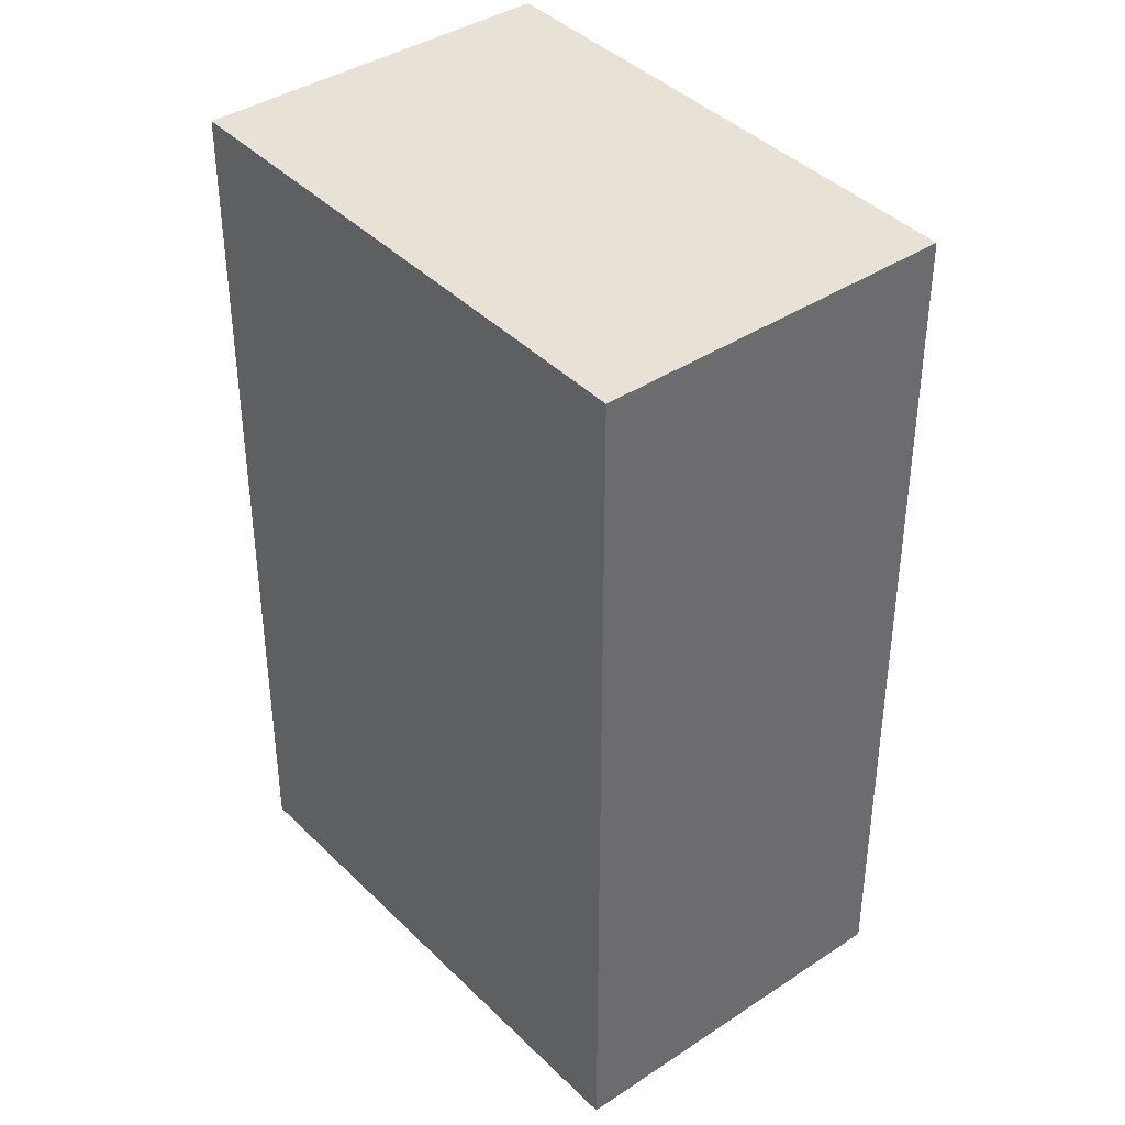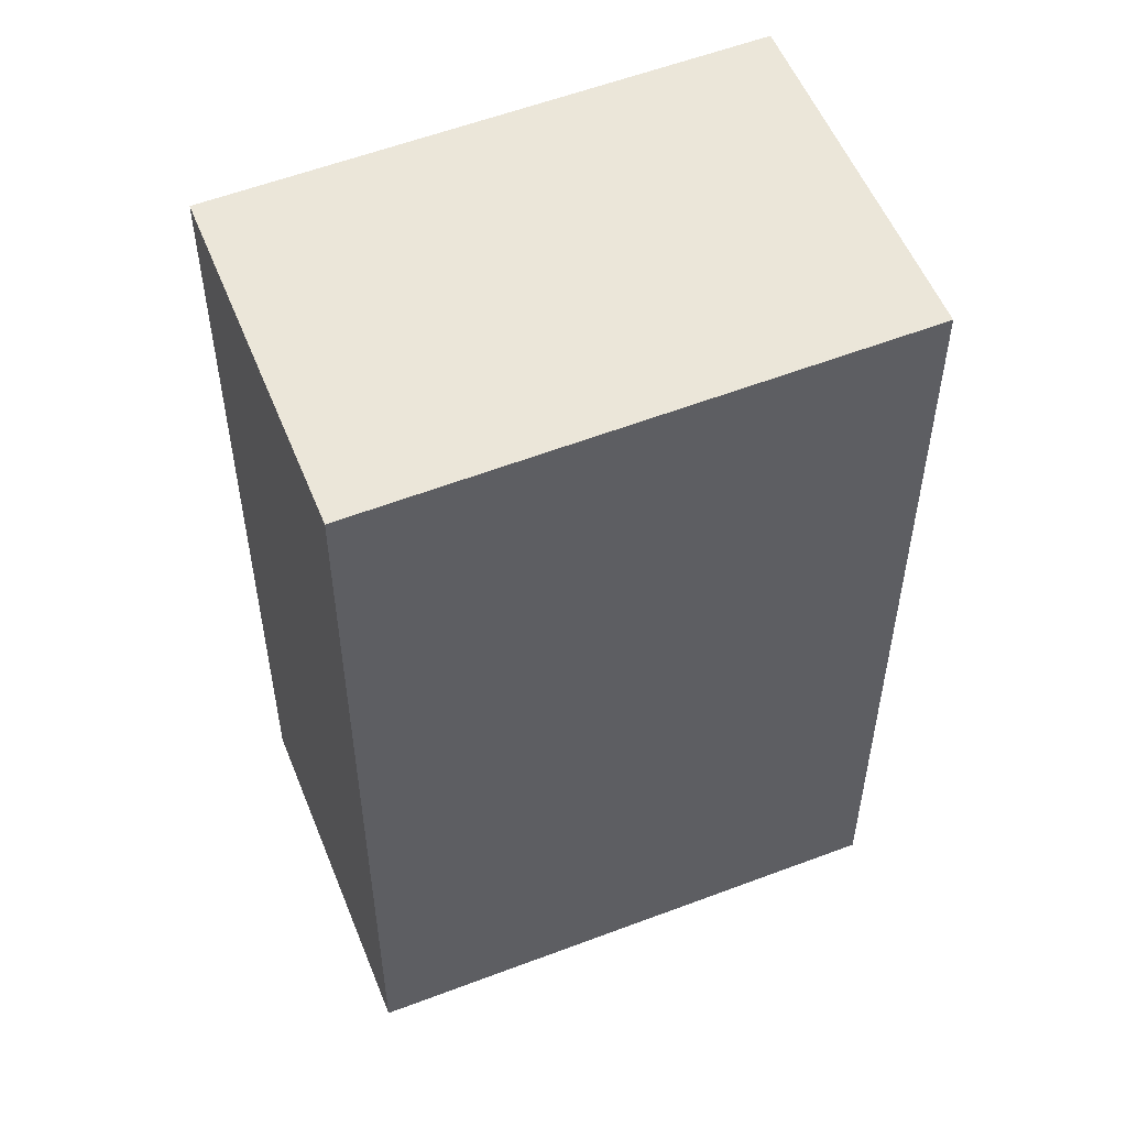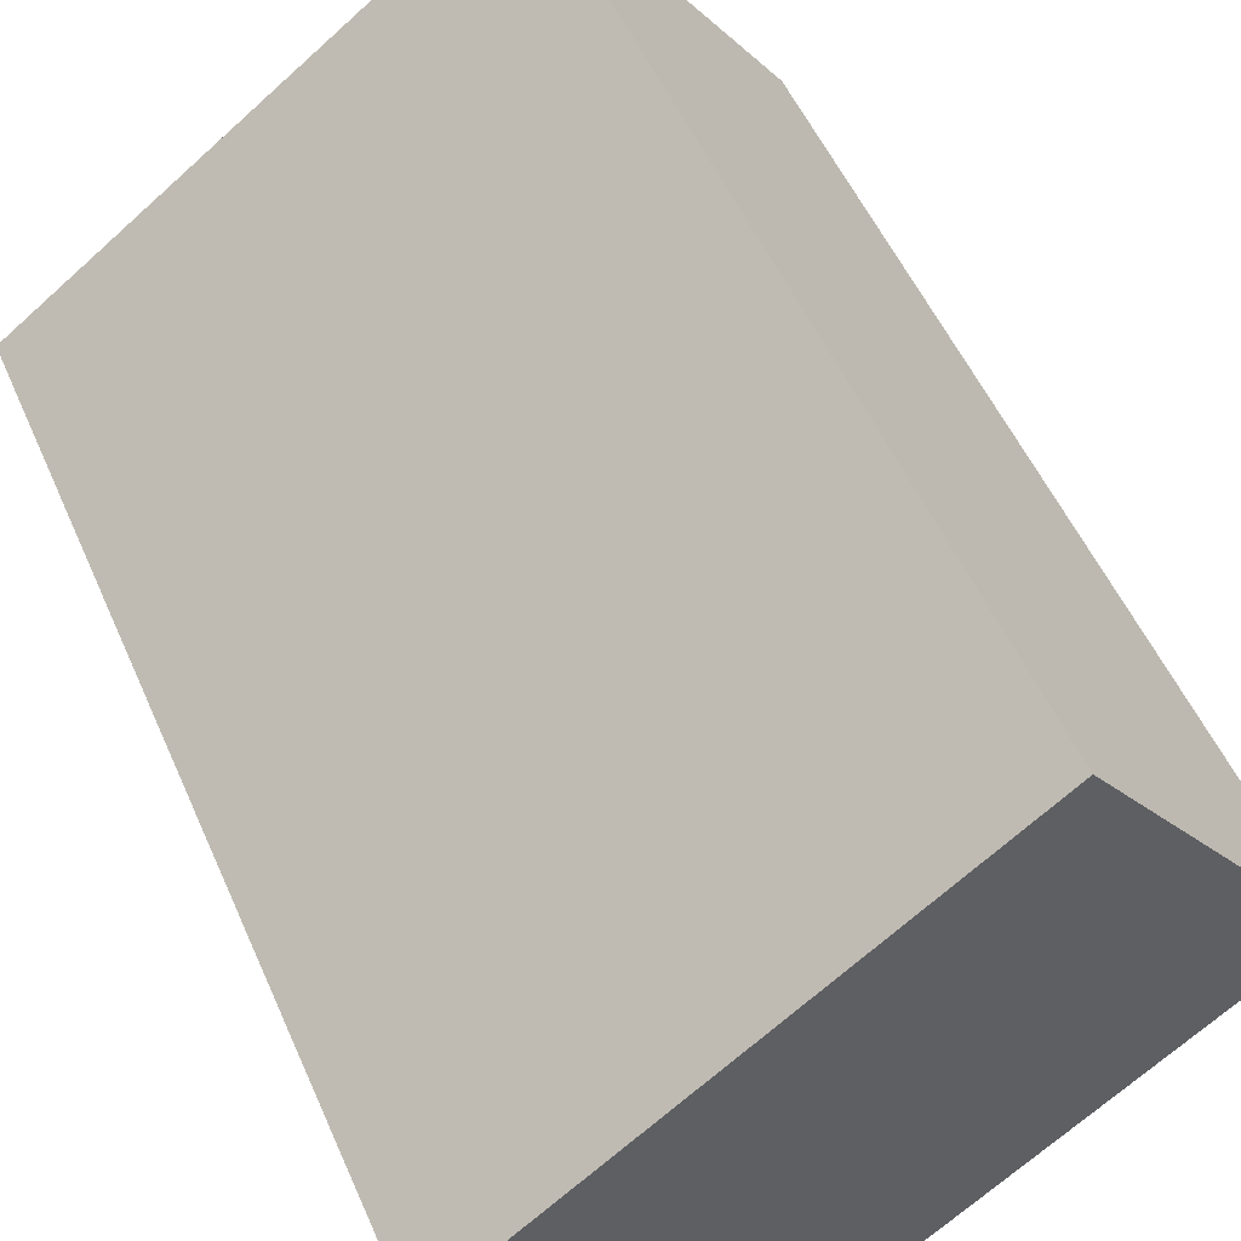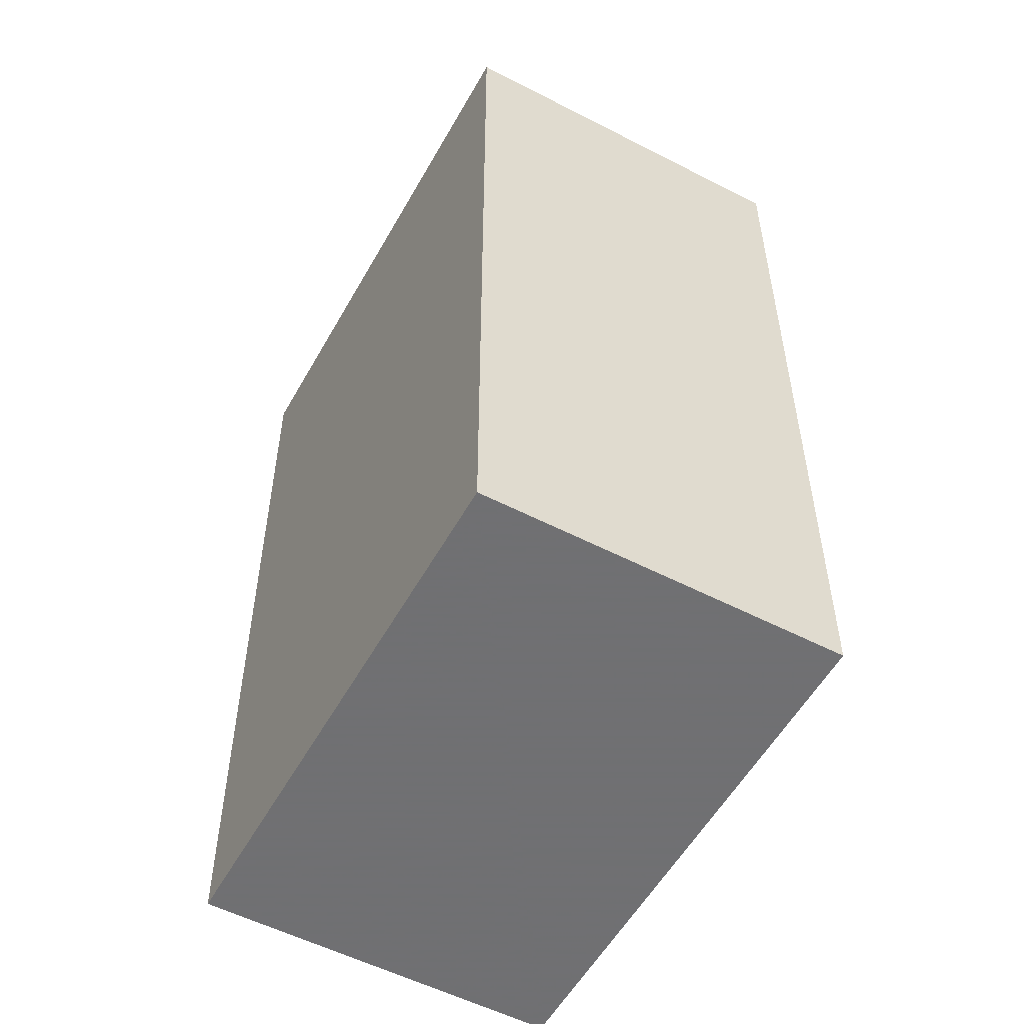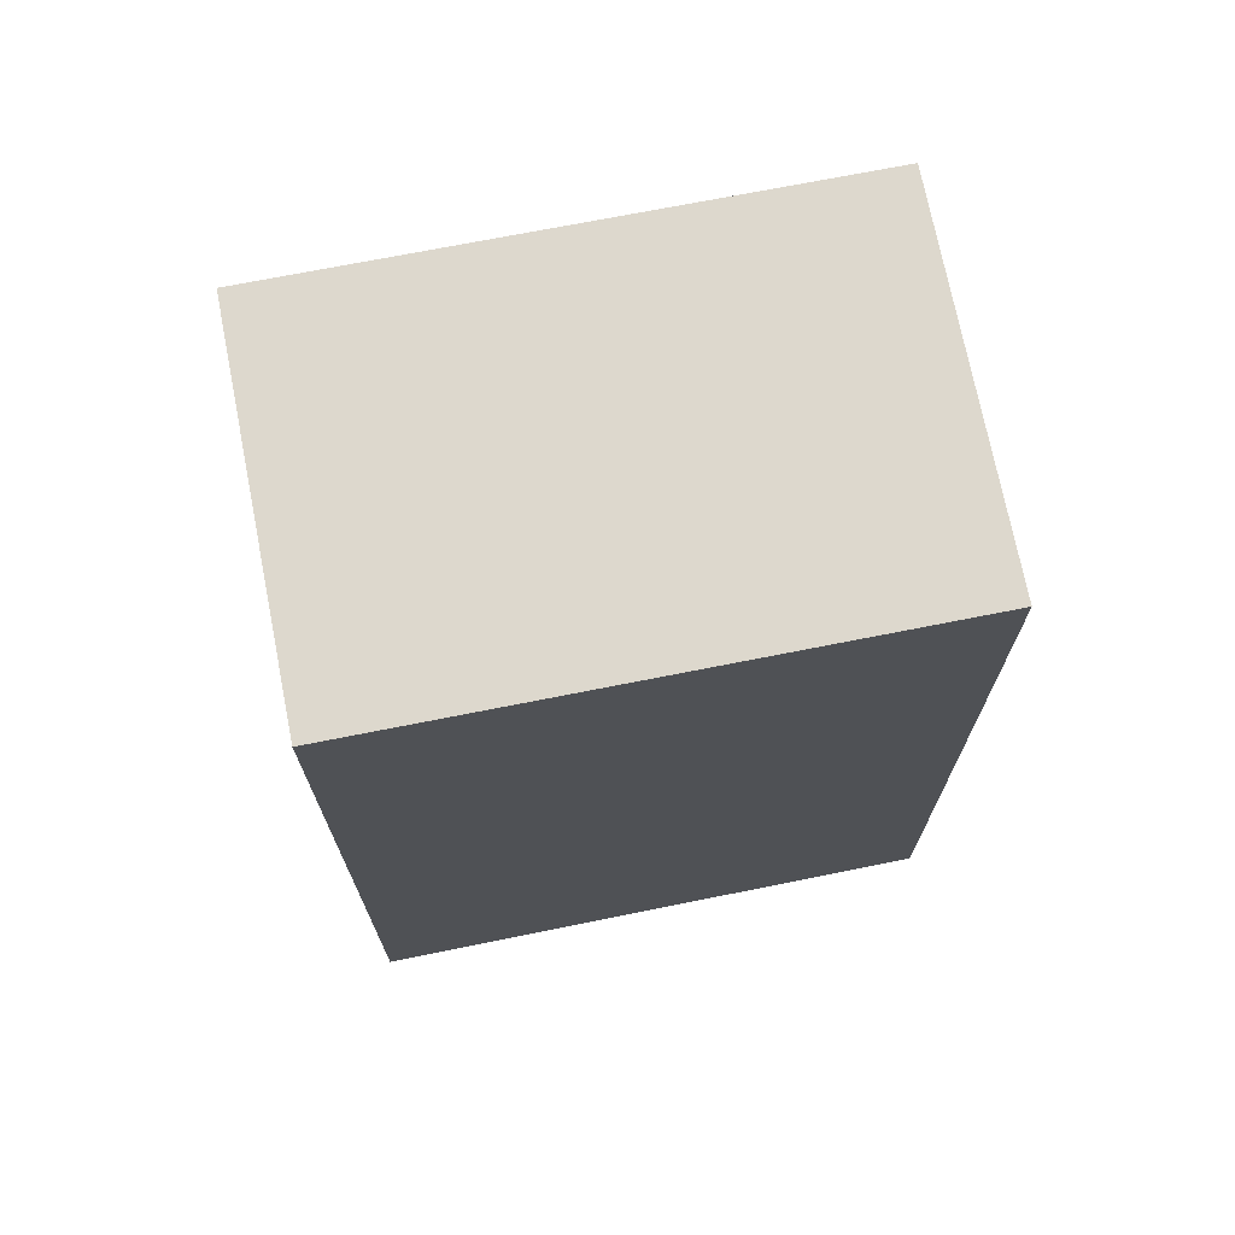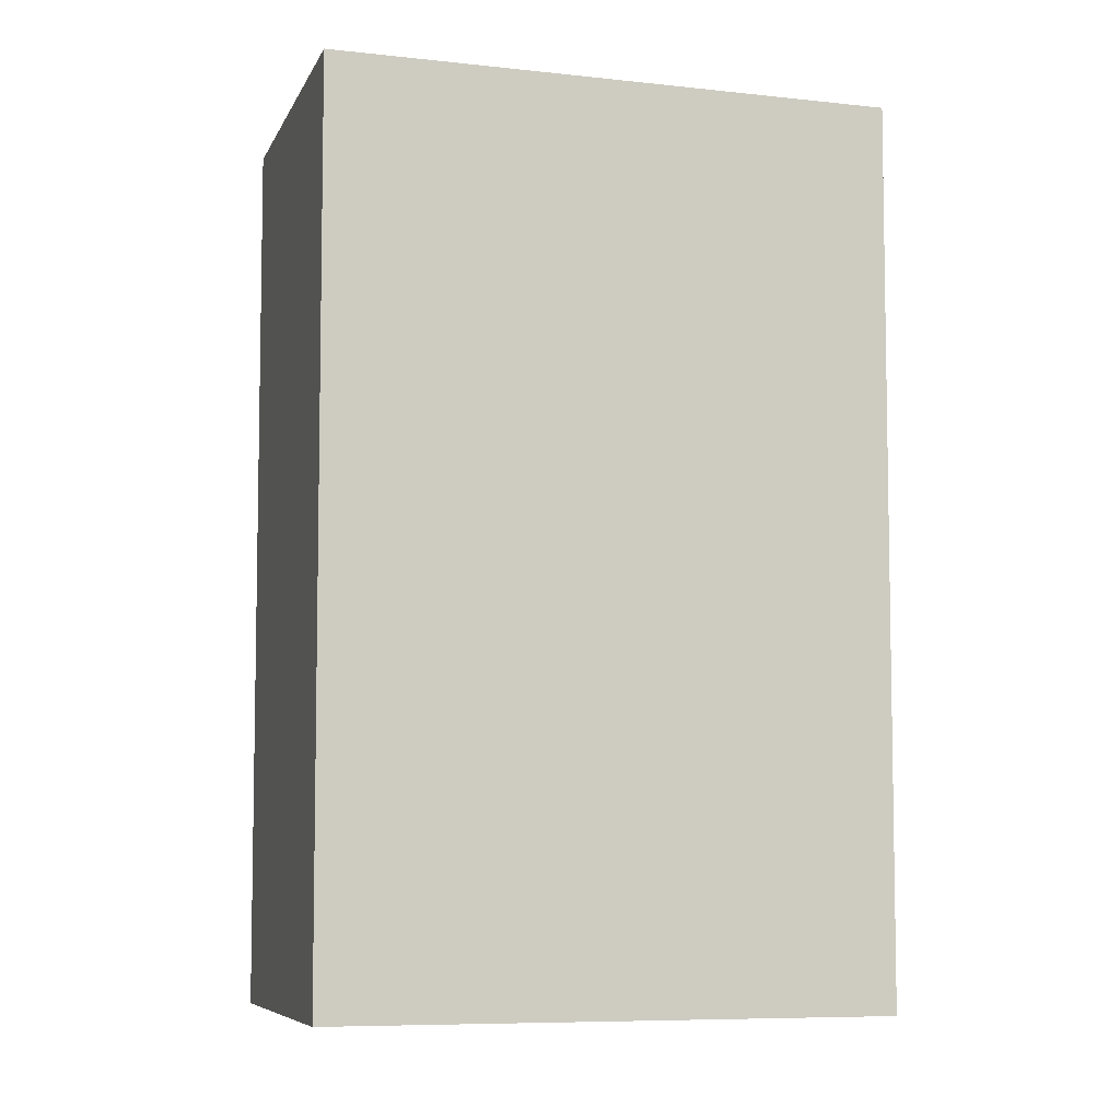
<metadata>
{"format":"obj","ext":"obj","renderer":"f3d","projection":"perspective","resolution":1024,"background":"white","views":[{"elev":39.6,"azim":86.6,"up":"+Z"},{"elev":54.1,"azim":-165.5,"up":"+Z"},{"elev":52.5,"azim":-23.2,"up":"+Y"},{"elev":-55.0,"azim":97.6,"up":"+Z"},{"elev":72.7,"azim":24.9,"up":"+Z"},{"elev":-6.9,"azim":20.5,"up":"+Z"}]}
</metadata>
<code>
v -1230 -1863 4.754
v -1229 -1865 4.761
v -1232 -1866 4.81
v -1233 -1865 4.804
v -1229 -1865 4.761
v -1230 -1863 4.754
v -1230 -1863 0
v -1229 -1865 0
v -1232 -1866 4.81
v -1229 -1865 4.761
v -1229 -1865 0
v -1232 -1866 0
v -1233 -1865 4.804
v -1232 -1866 4.81
v -1232 -1866 0
v -1233 -1865 0
v -1230 -1863 4.754
v -1233 -1865 4.804
v -1233 -1865 0
v -1230 -1863 0
v -1230 -1863 0
v -1229 -1865 0
v -1232 -1866 0
v -1233 -1865 0
f 2 3 4 1
f 6 7 8 5
f 10 11 12 9
f 14 15 16 13
f 18 19 20 17
f 22 23 24 21

</code>
